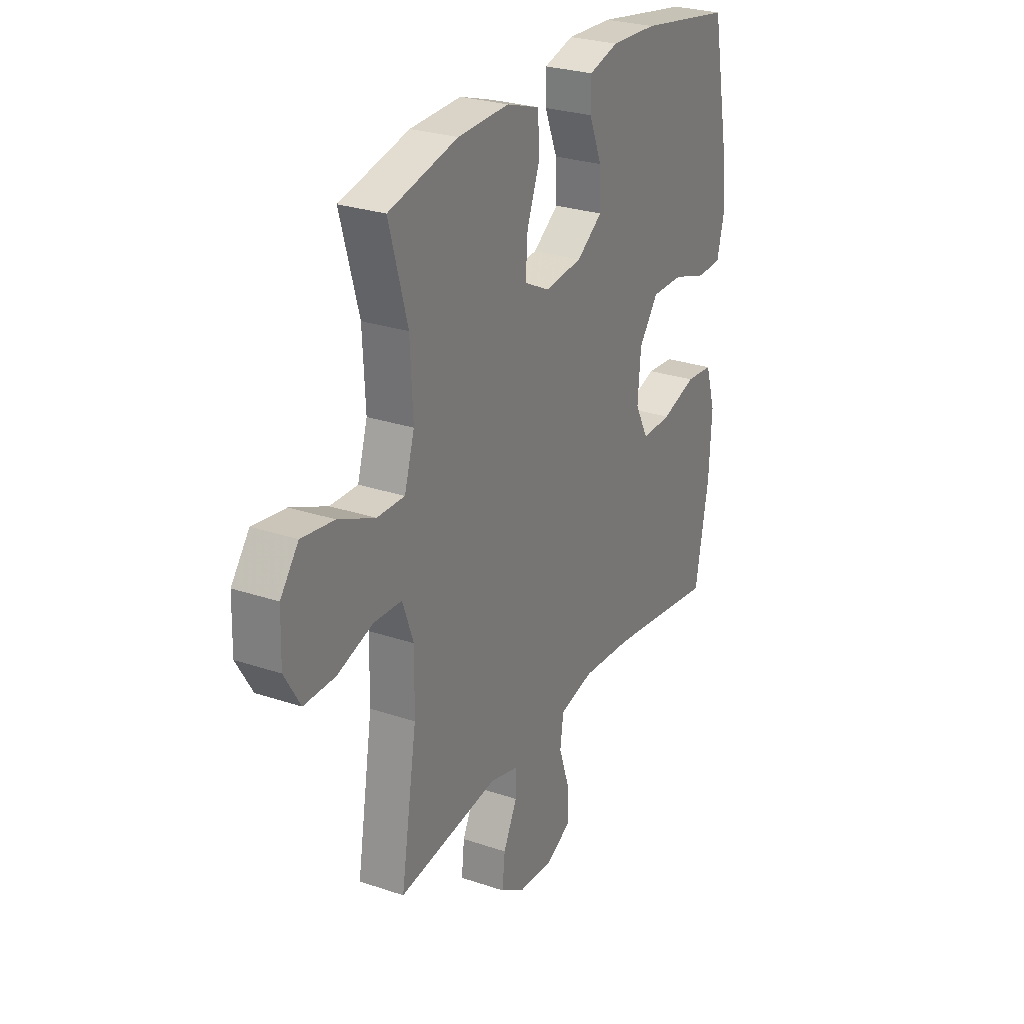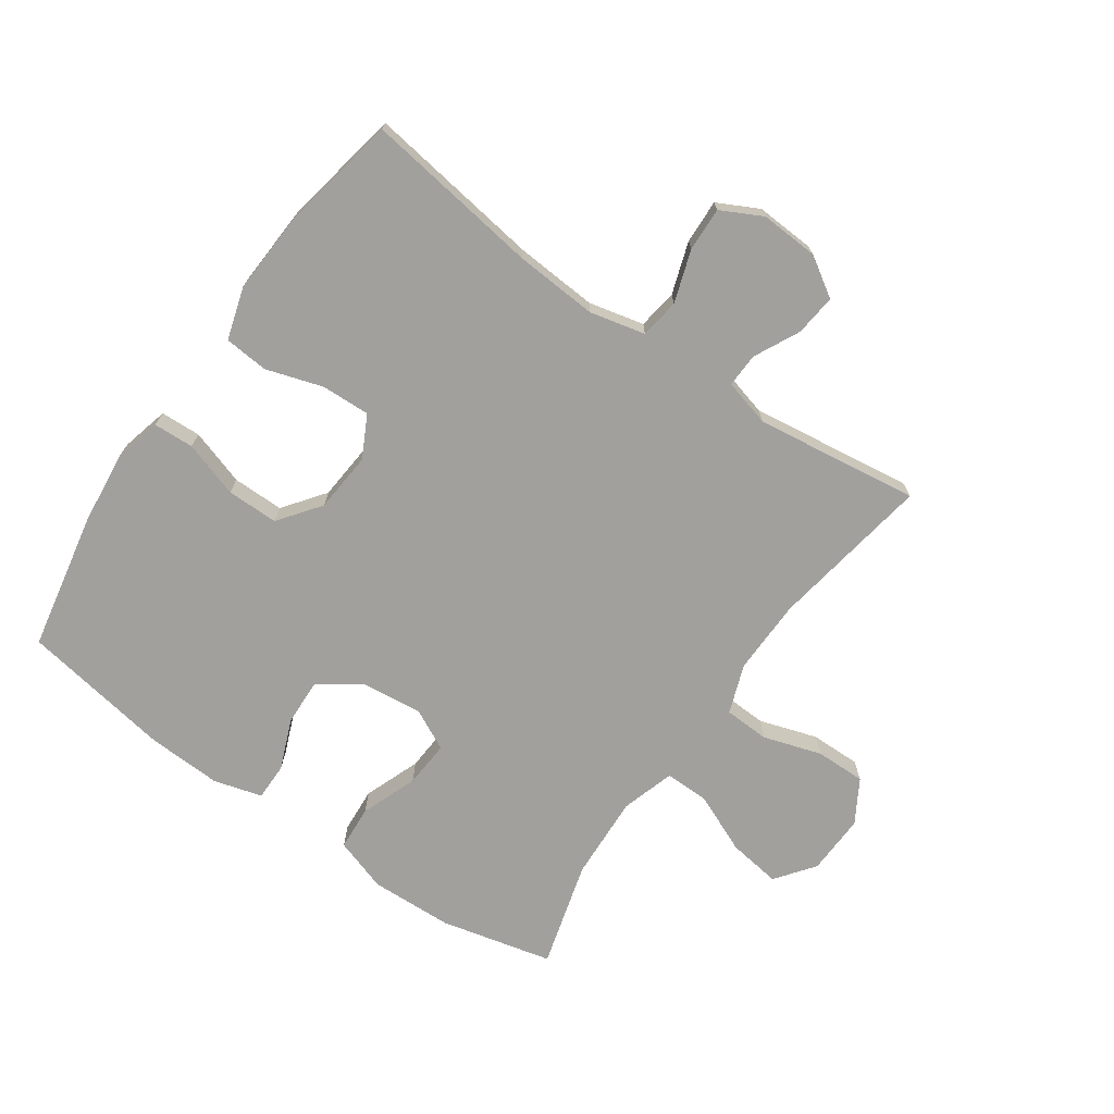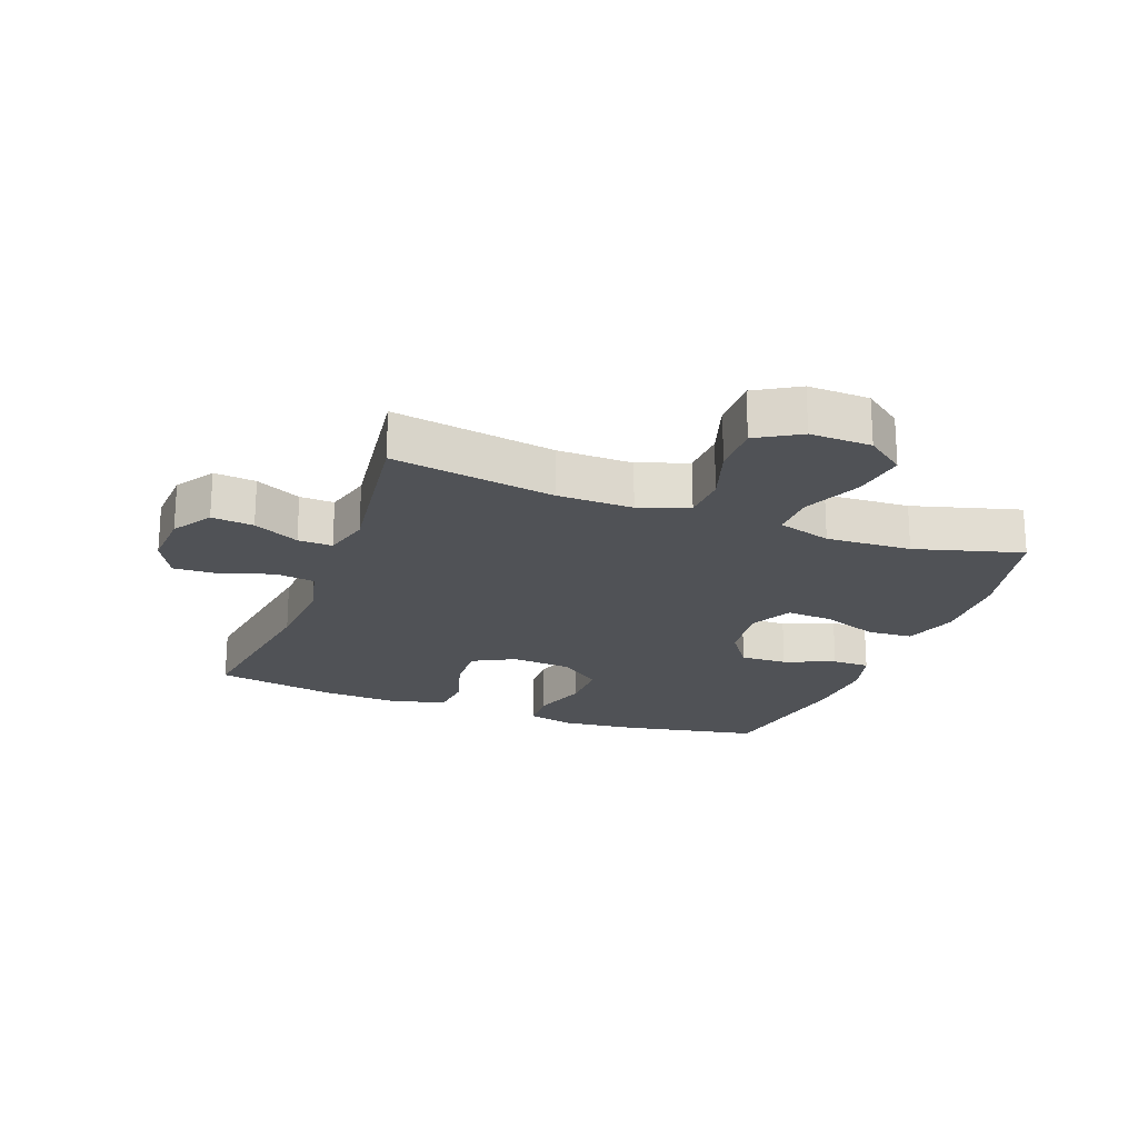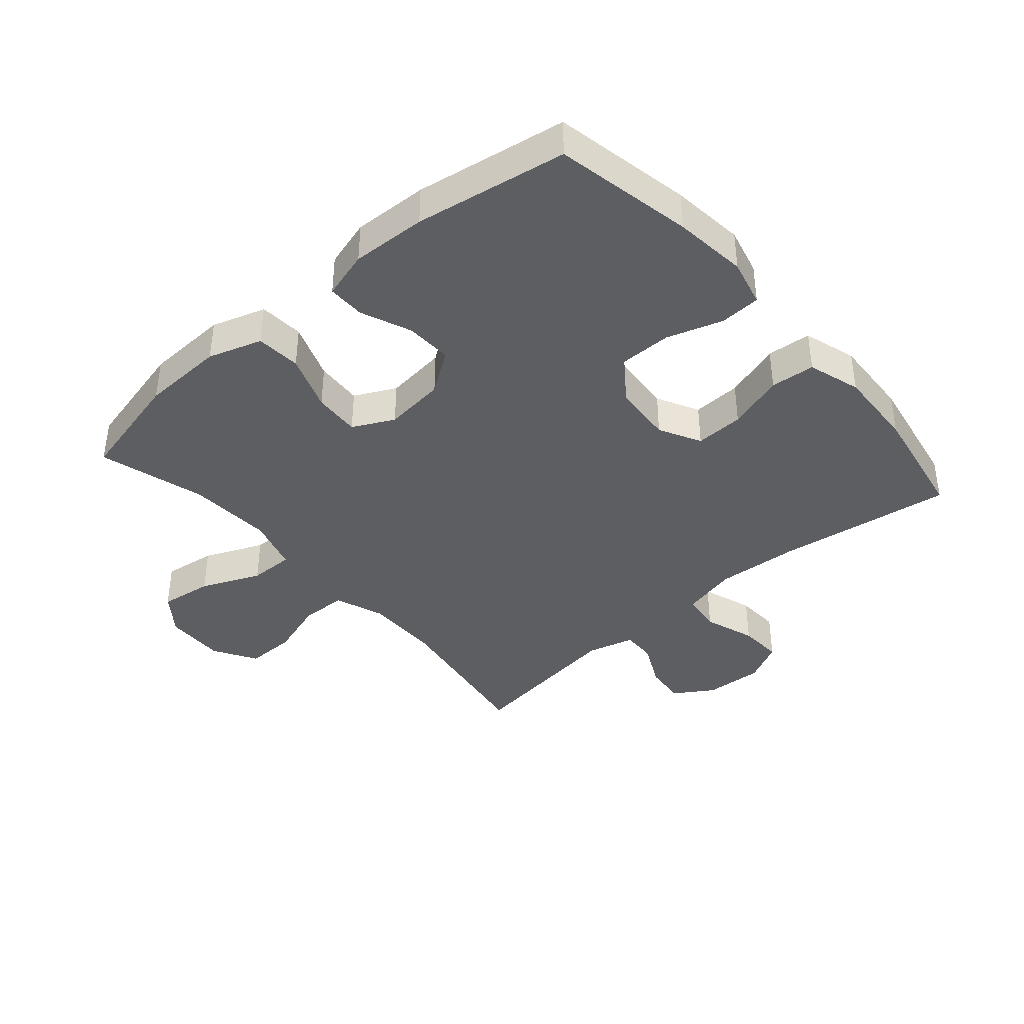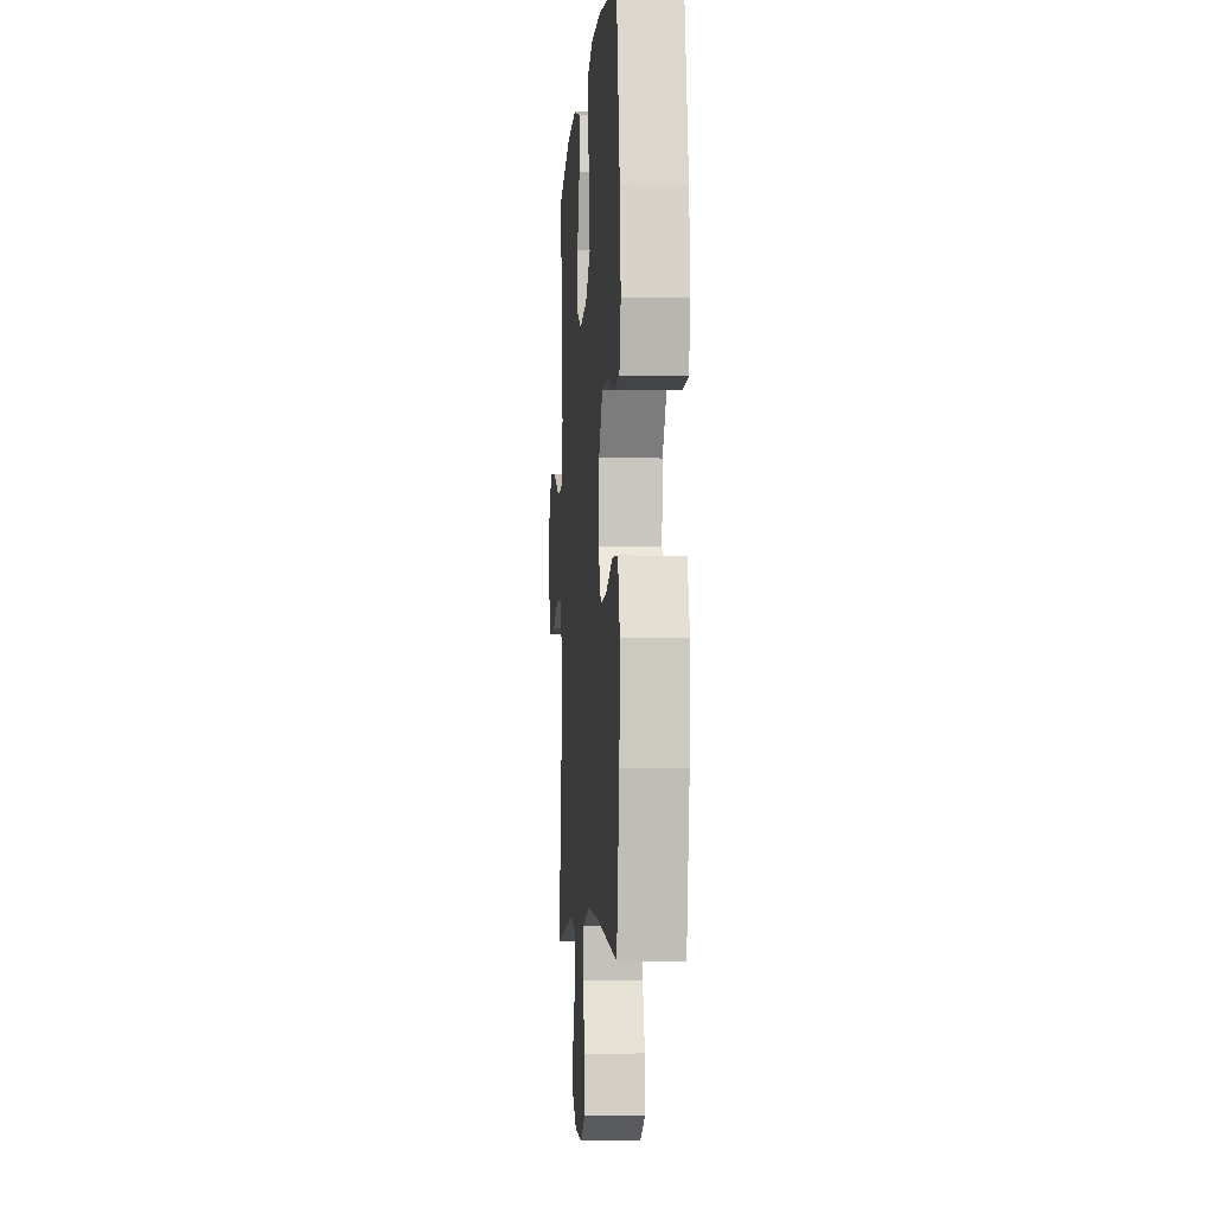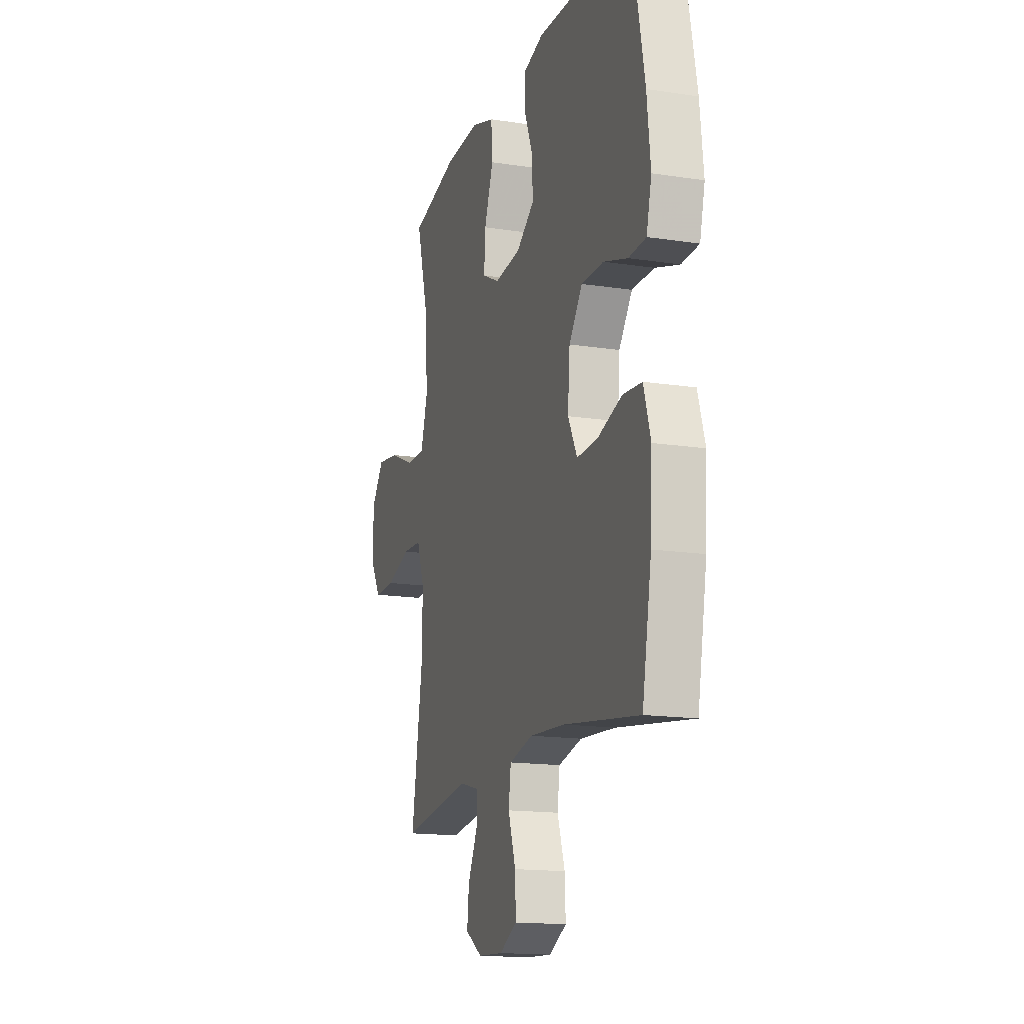
<metadata>
{"format":"obj","ext":"obj","renderer":"f3d","projection":"perspective","resolution":1024,"background":"white","views":[{"elev":27.0,"azim":-62.3,"up":"+Z"},{"elev":-71.6,"azim":145.0,"up":"+Y"},{"elev":-21.0,"azim":-110.6,"up":"+Y"},{"elev":-39.4,"azim":41.0,"up":"+Y"},{"elev":-5.4,"azim":85.8,"up":"+Z"},{"elev":-15.7,"azim":72.2,"up":"+Z"}]}
</metadata>
<code>
v 0.5 0.07 0.5
v 0.543 0.07 0.278
v 0.556 0.07 0.16
v 0.537 0.07 0.084
v 0.472 0.07 0.081
v 0.382 0.07 0.11
v 0.299 0.07 0.11
v 0.249 0.07 0.043
v 0.241 0.07 -0.054
v 0.276 0.07 -0.121
v 0.354 0.07 -0.118
v 0.445 0.07 -0.089
v 0.516 0.07 -0.095
v 0.542 0.07 -0.18
v 0.535 0.07 -0.309
v 0.5 0.07 -0.5
v 0.217 0.07 -0.46
v 0.084 0.07 -0.451
v -0.005 0.07 -0.472
v -0.014 0.07 -0.536
v 0.014 0.07 -0.619
v 0.017 0.07 -0.69
v -0.049 0.07 -0.724
v -0.143 0.07 -0.719
v -0.206 0.07 -0.679
v -0.199 0.07 -0.612
v -0.163 0.07 -0.539
v -0.161 0.07 -0.484
v -0.237 0.07 -0.464
v -0.5 0.07 -0.5
v -0.458 0.07 -0.24
v -0.456 0.07 -0.119
v -0.485 0.07 -0.04
v -0.558 0.07 -0.037
v -0.651 0.07 -0.067
v -0.732 0.07 -0.068
v -0.773 0.07 0.001
v -0.77 0.07 0.099
v -0.723 0.07 0.161
v -0.638 0.07 0.149
v -0.543 0.07 0.108
v -0.471 0.07 0.107
v -0.445 0.07 0.193
v -0.452 0.07 0.329
v -0.5 0.07 0.5
v -0.32 0.07 0.543
v -0.187 0.07 0.548
v -0.101 0.07 0.52
v -0.096 0.07 0.448
v -0.13 0.07 0.357
v -0.135 0.07 0.282
v -0.069 0.07 0.249
v 0.029 0.07 0.26
v 0.096 0.07 0.307
v 0.093 0.07 0.382
v 0.06 0.07 0.463
v 0.06 0.07 0.523
v 0.137 0.07 0.545
v 0.257 0.07 0.54
v 0.5 0 0.5
v 0.543 0 0.278
v 0.556 0 0.16
v 0.537 0 0.084
v 0.472 0 0.081
v 0.382 0 0.11
v 0.299 0 0.11
v 0.249 0 0.043
v 0.241 0 -0.054
v 0.276 0 -0.121
v 0.354 0 -0.118
v 0.445 0 -0.089
v 0.516 0 -0.095
v 0.542 0 -0.18
v 0.535 0 -0.309
v 0.5 0 -0.5
v 0.217 0 -0.46
v 0.084 0 -0.451
v -0.005 0 -0.472
v -0.014 0 -0.536
v 0.014 0 -0.619
v 0.017 0 -0.69
v -0.049 0 -0.724
v -0.143 0 -0.719
v -0.206 0 -0.679
v -0.199 0 -0.612
v -0.163 0 -0.539
v -0.161 0 -0.484
v -0.237 0 -0.464
v -0.5 0 -0.5
v -0.458 0 -0.24
v -0.456 0 -0.119
v -0.485 0 -0.04
v -0.558 0 -0.037
v -0.651 0 -0.067
v -0.732 0 -0.068
v -0.773 0 0.001
v -0.77 0 0.099
v -0.723 0 0.161
v -0.638 0 0.149
v -0.543 0 0.108
v -0.471 0 0.107
v -0.445 0 0.193
v -0.452 0 0.329
v -0.5 0 0.5
v -0.32 0 0.543
v -0.187 0 0.548
v -0.101 0 0.52
v -0.096 0 0.448
v -0.13 0 0.357
v -0.135 0 0.282
v -0.069 0 0.249
v 0.029 0 0.26
v 0.096 0 0.307
v 0.093 0 0.382
v 0.06 0 0.463
v 0.06 0 0.523
v 0.137 0 0.545
v 0.257 0 0.54
f 4 5 6
f 3 4 6
f 2 3 6
f 1 2 6
f 59 1 6
f 58 59 6
f 57 58 6
f 56 57 6
f 55 56 6
f 54 55 6 7
f 53 54 7 8
f 52 53 8 9
f 51 52 9 10
f 48 49 50
f 47 48 50
f 46 47 50
f 45 46 50
f 44 45 50
f 43 44 50 51
f 42 43 51 10
f 39 40 41
f 38 39 41
f 37 38 41
f 36 37 41
f 35 36 41
f 34 35 41
f 33 34 41 42
f 32 33 42 10
f 29 30 31
f 31 32 10
f 29 31 10
f 28 29 10
f 25 26 27
f 24 25 27
f 23 24 27
f 22 23 27
f 21 22 27
f 20 21 27
f 19 20 27 28
f 28 10 11
f 19 28 11
f 18 19 11
f 15 16 17
f 14 15 17
f 13 14 17
f 12 13 17
f 11 12 17
f 11 17 18
f 65 64 63
f 65 63 62
f 65 62 61
f 65 61 60
f 65 60 118
f 65 118 117
f 65 117 116
f 65 116 115
f 65 115 114
f 66 65 114 113
f 67 66 113 112
f 68 67 112 111
f 69 68 111 110
f 109 108 107
f 109 107 106
f 109 106 105
f 109 105 104
f 109 104 103
f 110 109 103 102
f 69 110 102 101
f 100 99 98
f 100 98 97
f 100 97 96
f 100 96 95
f 100 95 94
f 100 94 93
f 101 100 93 92
f 69 101 92 91
f 90 89 88
f 69 91 90
f 69 90 88
f 69 88 87
f 86 85 84
f 86 84 83
f 86 83 82
f 86 82 81
f 86 81 80
f 86 80 79
f 87 86 79 78
f 70 69 87
f 70 87 78
f 70 78 77
f 76 75 74
f 76 74 73
f 76 73 72
f 76 72 71
f 76 71 70
f 77 76 70
f 1 60 61 2
f 2 61 62 3
f 3 62 63 4
f 4 63 64 5
f 5 64 65 6
f 6 65 66 7
f 7 66 67 8
f 8 67 68 9
f 9 68 69 10
f 10 69 70 11
f 11 70 71 12
f 12 71 72 13
f 13 72 73 14
f 14 73 74 15
f 15 74 75 16
f 16 75 76 17
f 17 76 77 18
f 18 77 78 19
f 19 78 79 20
f 20 79 80 21
f 21 80 81 22
f 22 81 82 23
f 23 82 83 24
f 24 83 84 25
f 25 84 85 26
f 26 85 86 27
f 27 86 87 28
f 28 87 88 29
f 29 88 89 30
f 30 89 90 31
f 31 90 91 32
f 32 91 92 33
f 33 92 93 34
f 34 93 94 35
f 35 94 95 36
f 36 95 96 37
f 37 96 97 38
f 38 97 98 39
f 39 98 99 40
f 40 99 100 41
f 41 100 101 42
f 42 101 102 43
f 43 102 103 44
f 44 103 104 45
f 45 104 105 46
f 46 105 106 47
f 47 106 107 48
f 48 107 108 49
f 49 108 109 50
f 50 109 110 51
f 51 110 111 52
f 52 111 112 53
f 53 112 113 54
f 54 113 114 55
f 55 114 115 56
f 56 115 116 57
f 57 116 117 58
f 58 117 118 59
f 59 118 60 1

</code>
